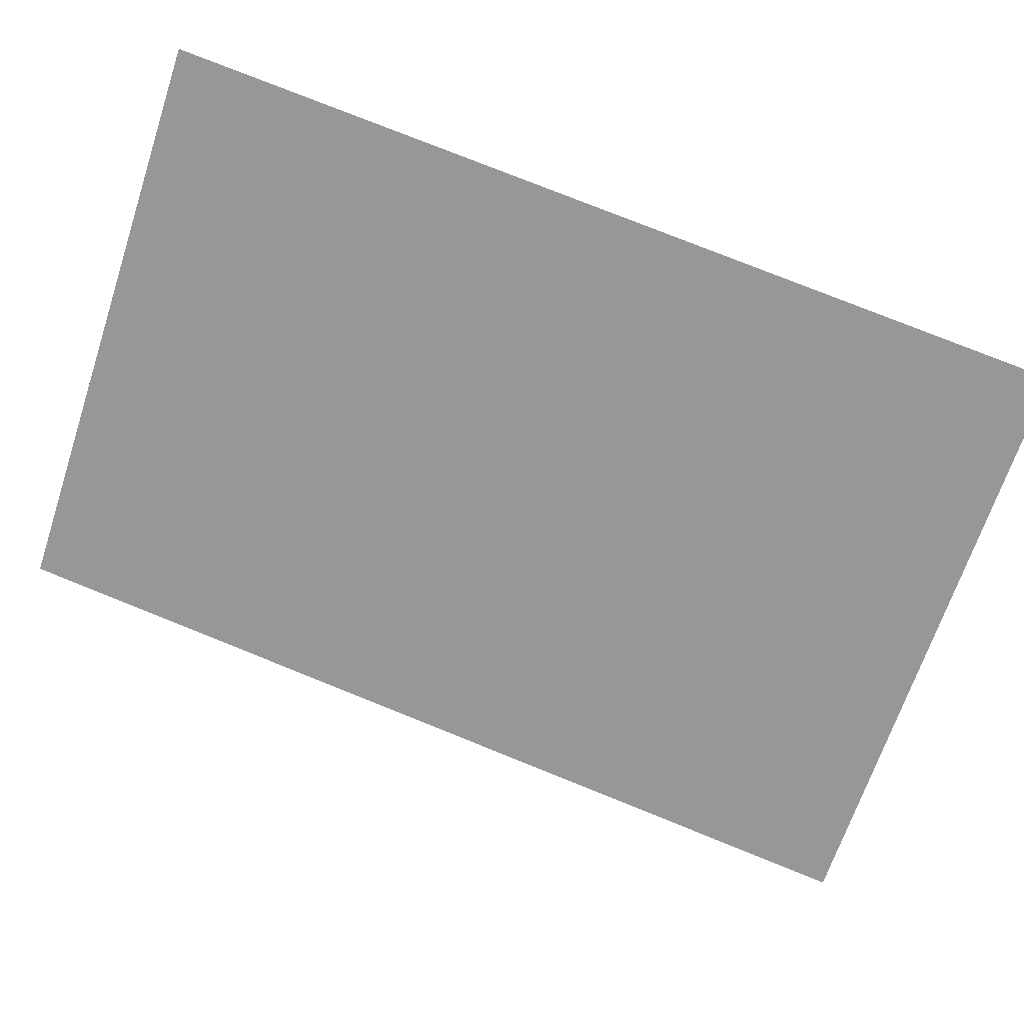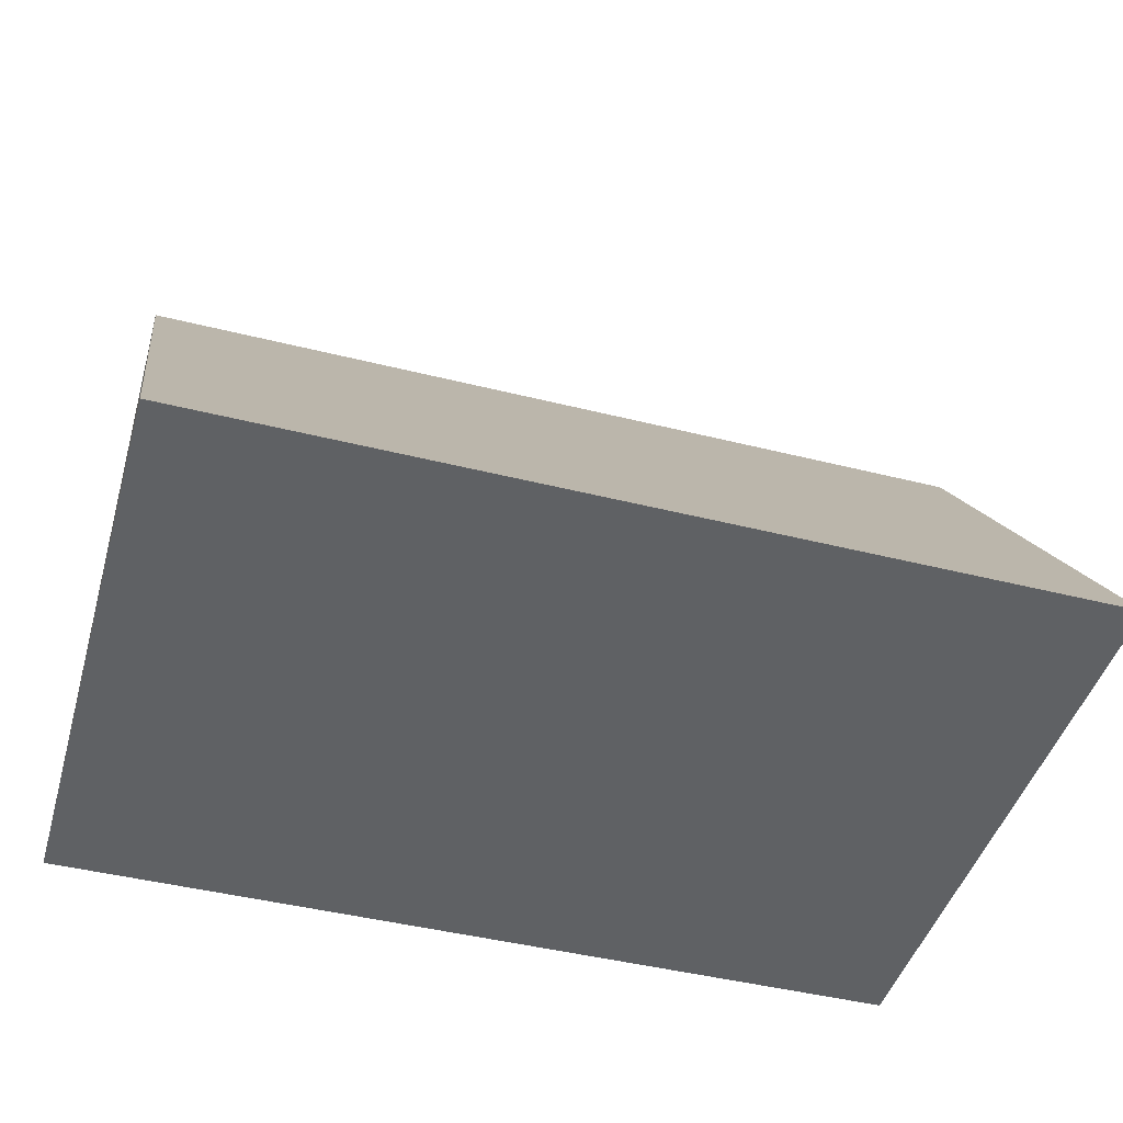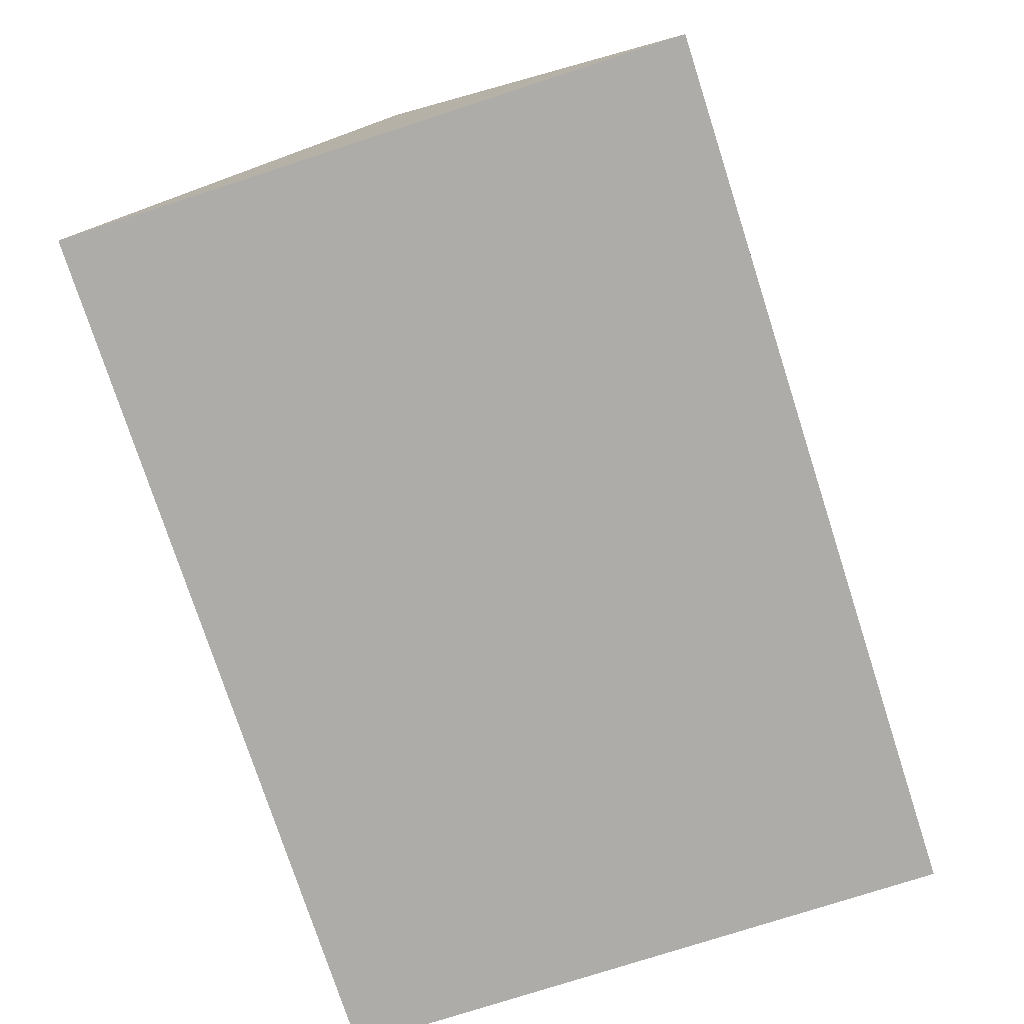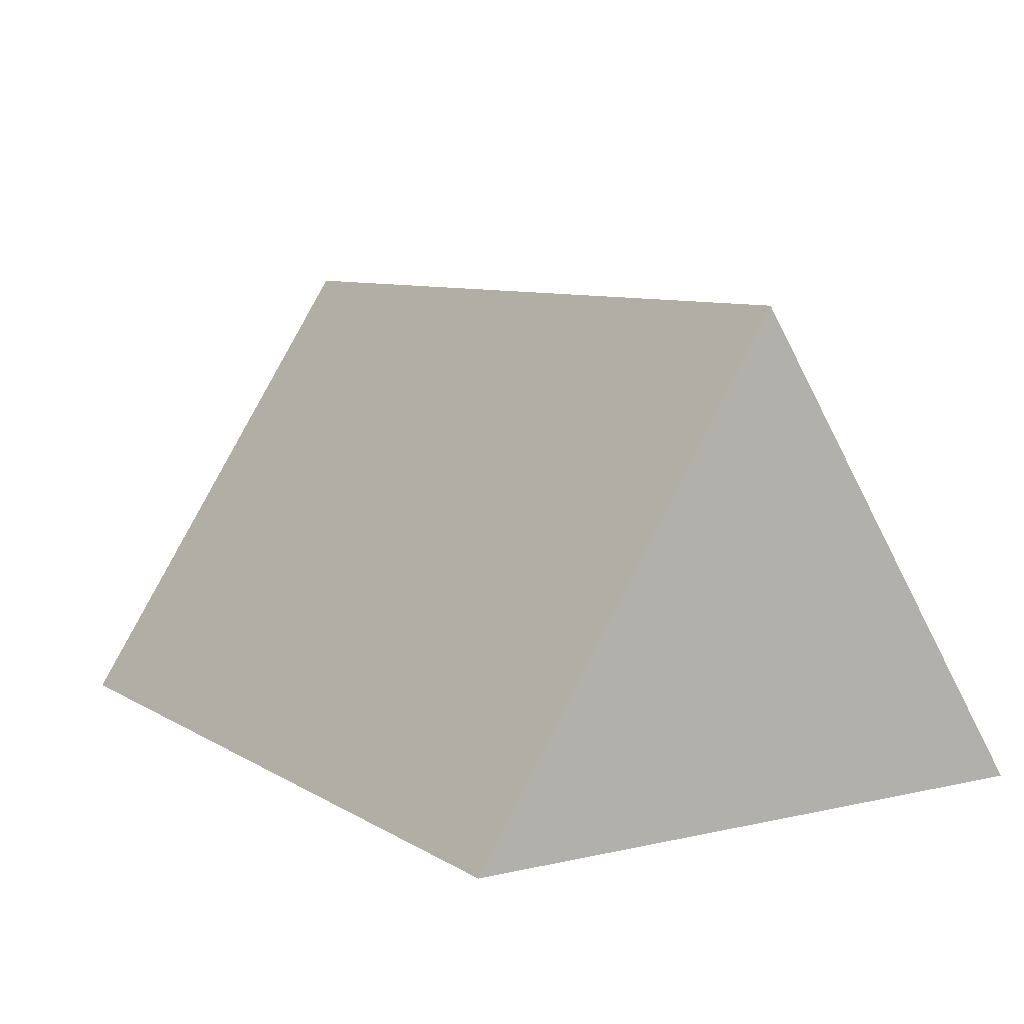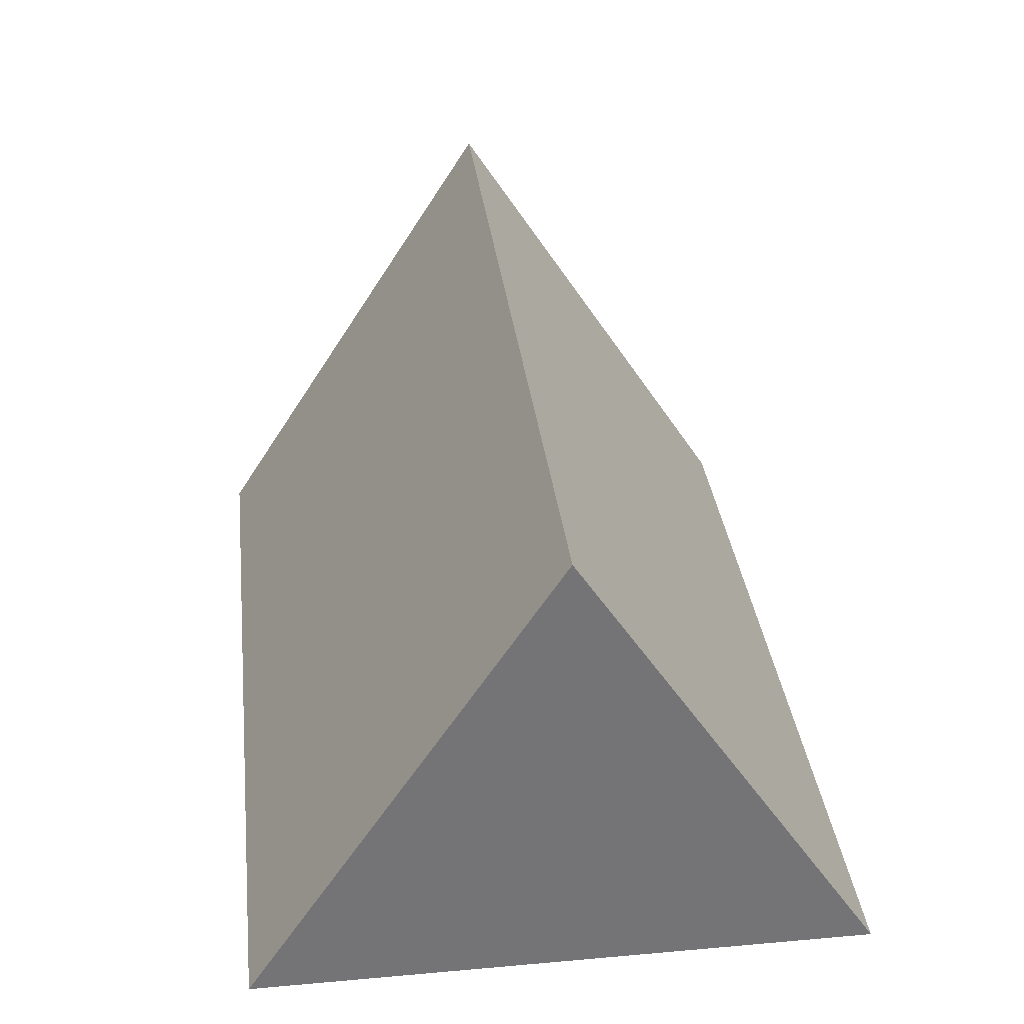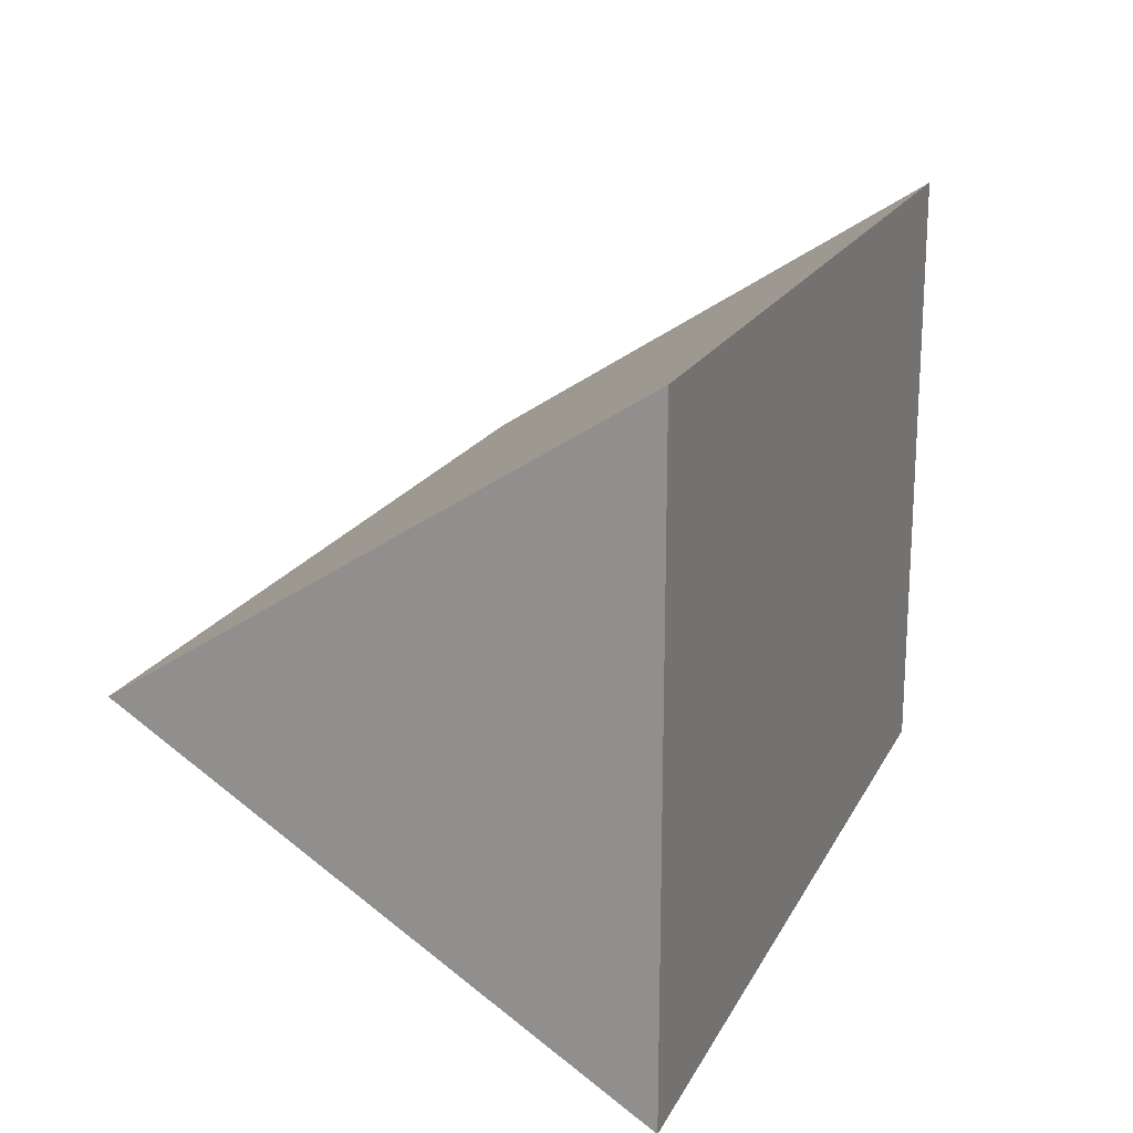
<metadata>
{"format":"obj","ext":"obj","renderer":"f3d","projection":"perspective","resolution":1024,"background":"white","views":[{"elev":78.3,"azim":-158.2,"up":"+Z"},{"elev":-45.4,"azim":-16.1,"up":"+Y"},{"elev":-76.6,"azim":-72.1,"up":"+Y"},{"elev":8.1,"azim":-122.2,"up":"+Y"},{"elev":34.2,"azim":-96.8,"up":"+Y"},{"elev":19.2,"azim":-69.6,"up":"+Z"}]}
</metadata>
<code>
o Cube
v 1.413 1 0
v 1.413 -0.5533 -1
v 1.413 -0.5533 1
v -1.413 1 0
v -1.413 -0.5533 -1
v -1.413 -0.5533 1
f 3 1 4 6
f 6 4 5
f 5 2 3 6
f 2 1 3
f 5 4 1 2

</code>
